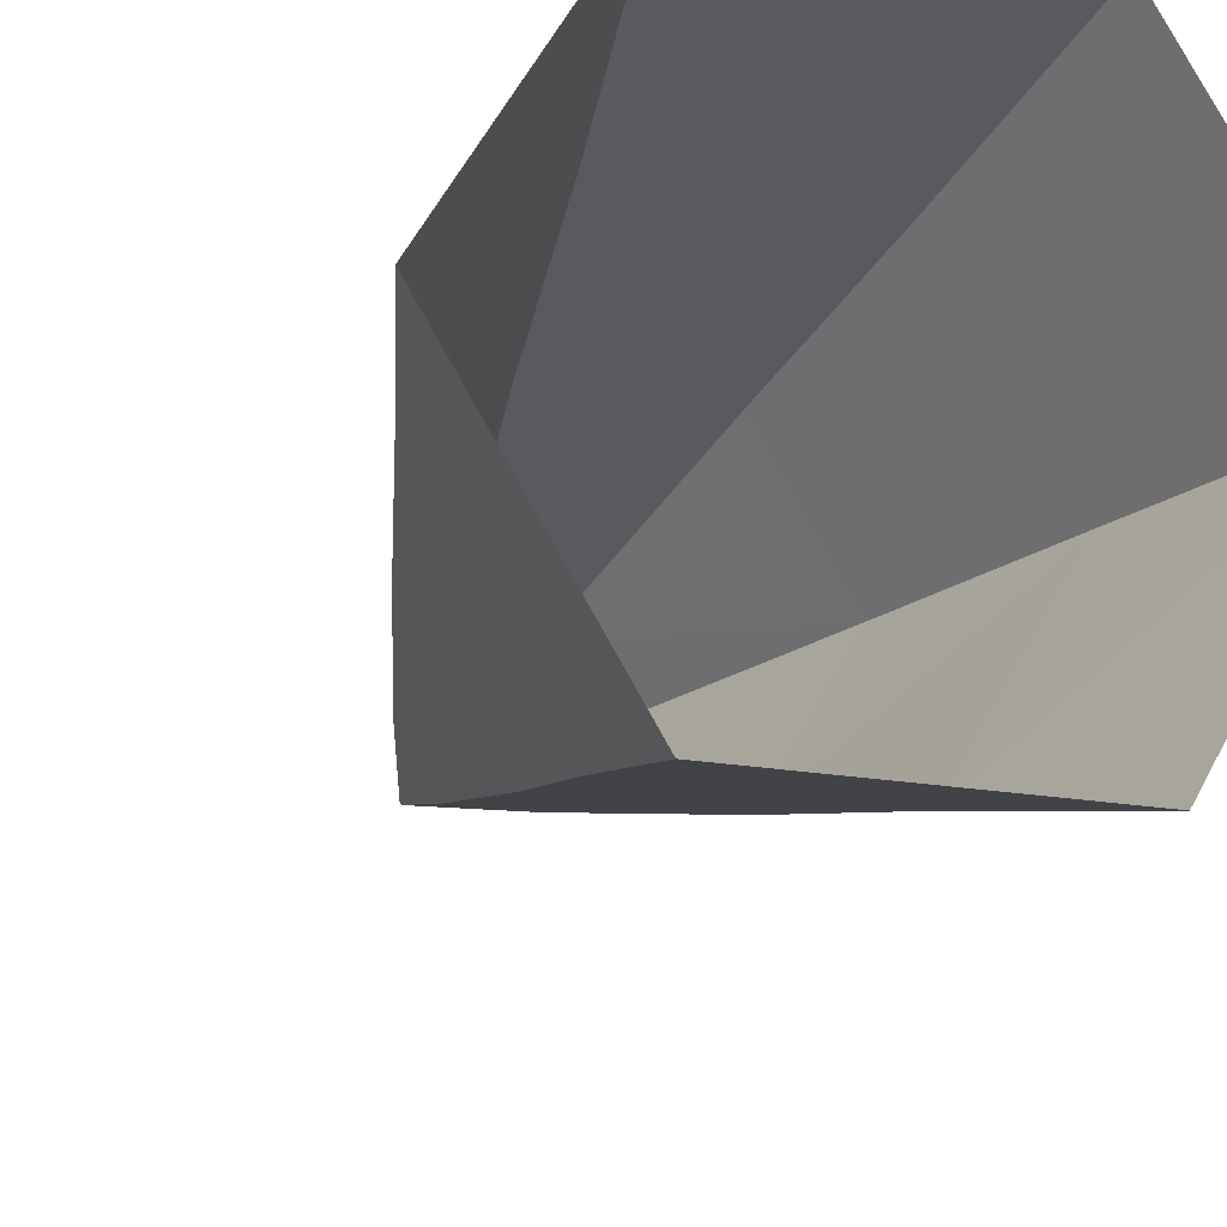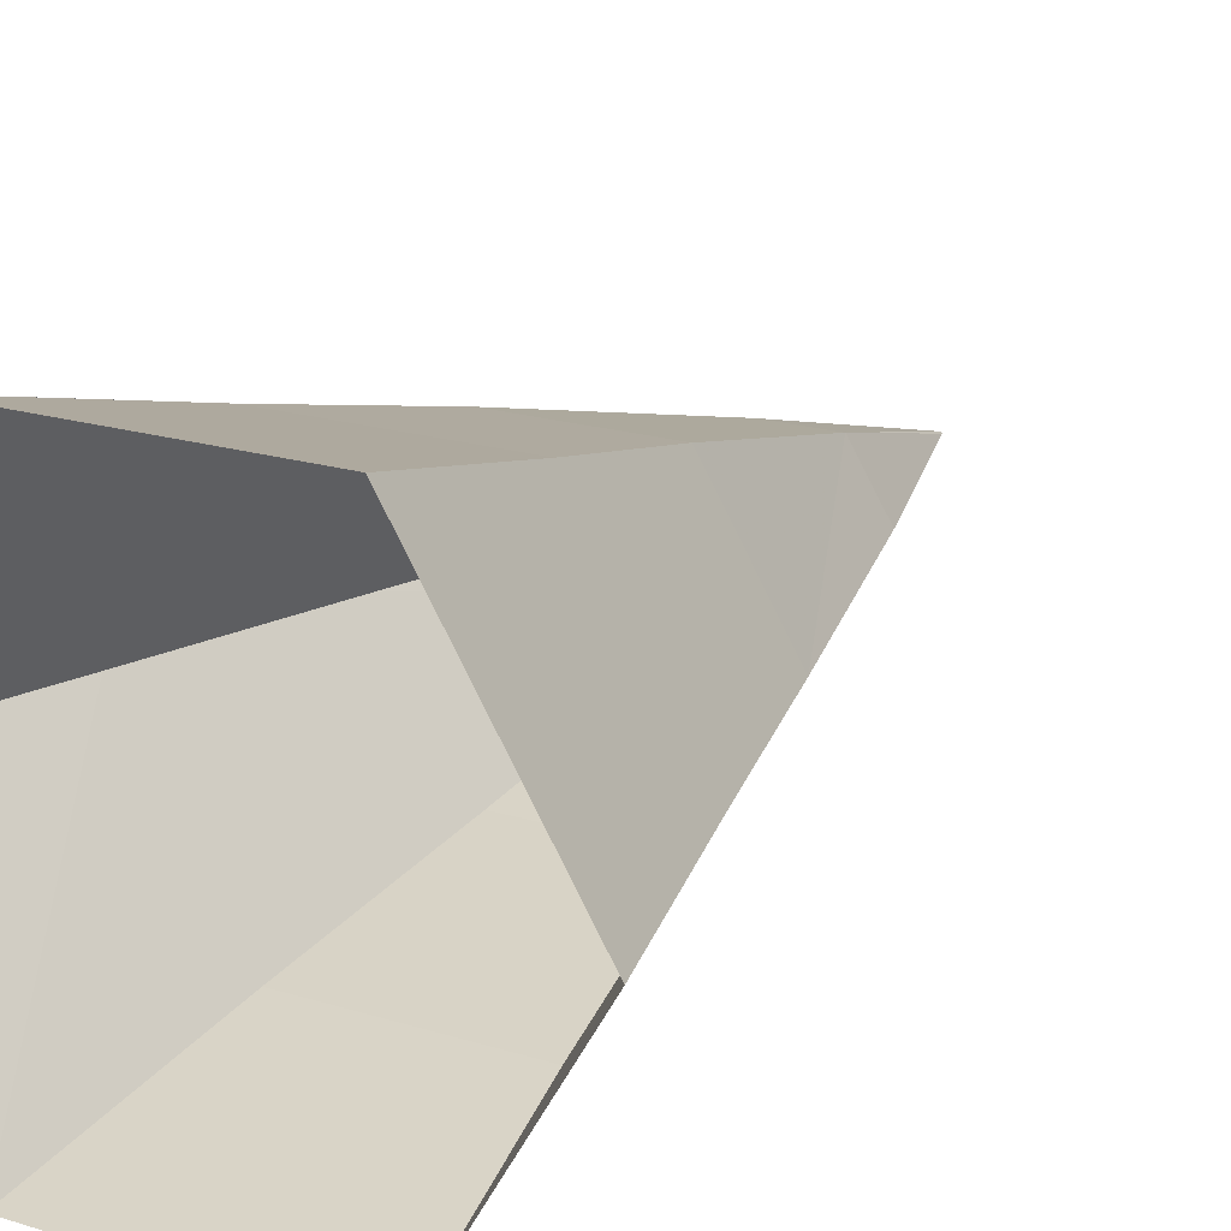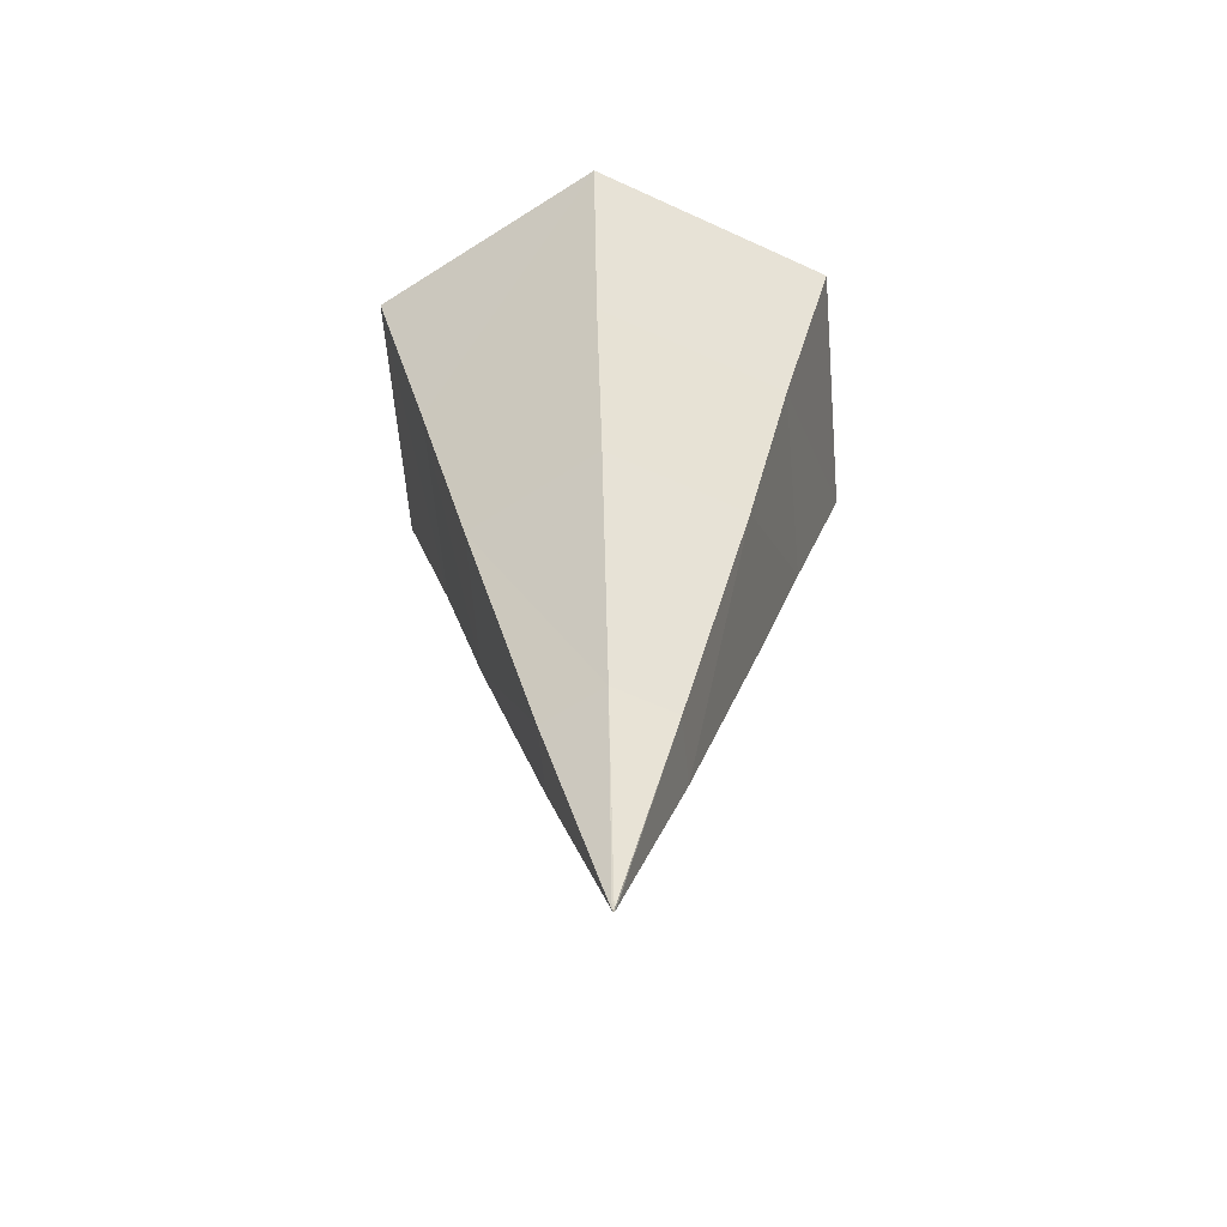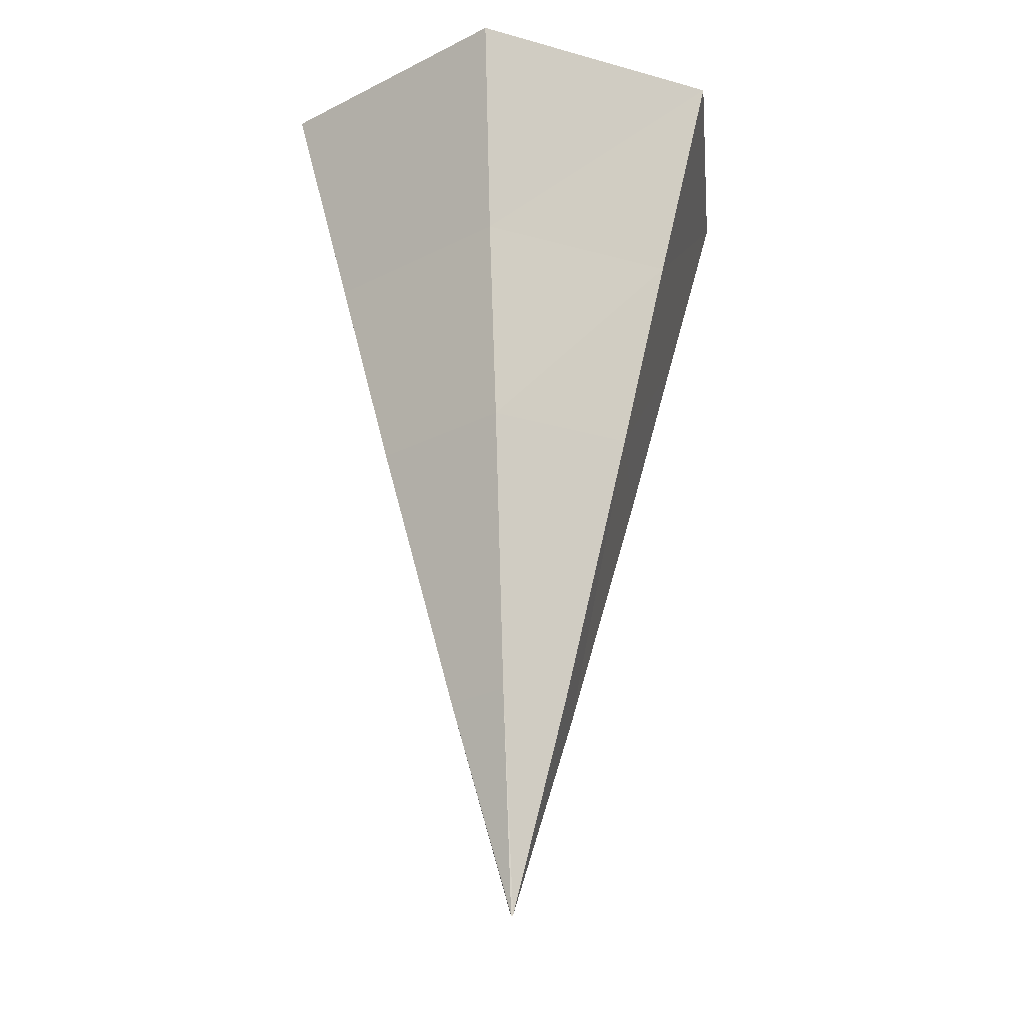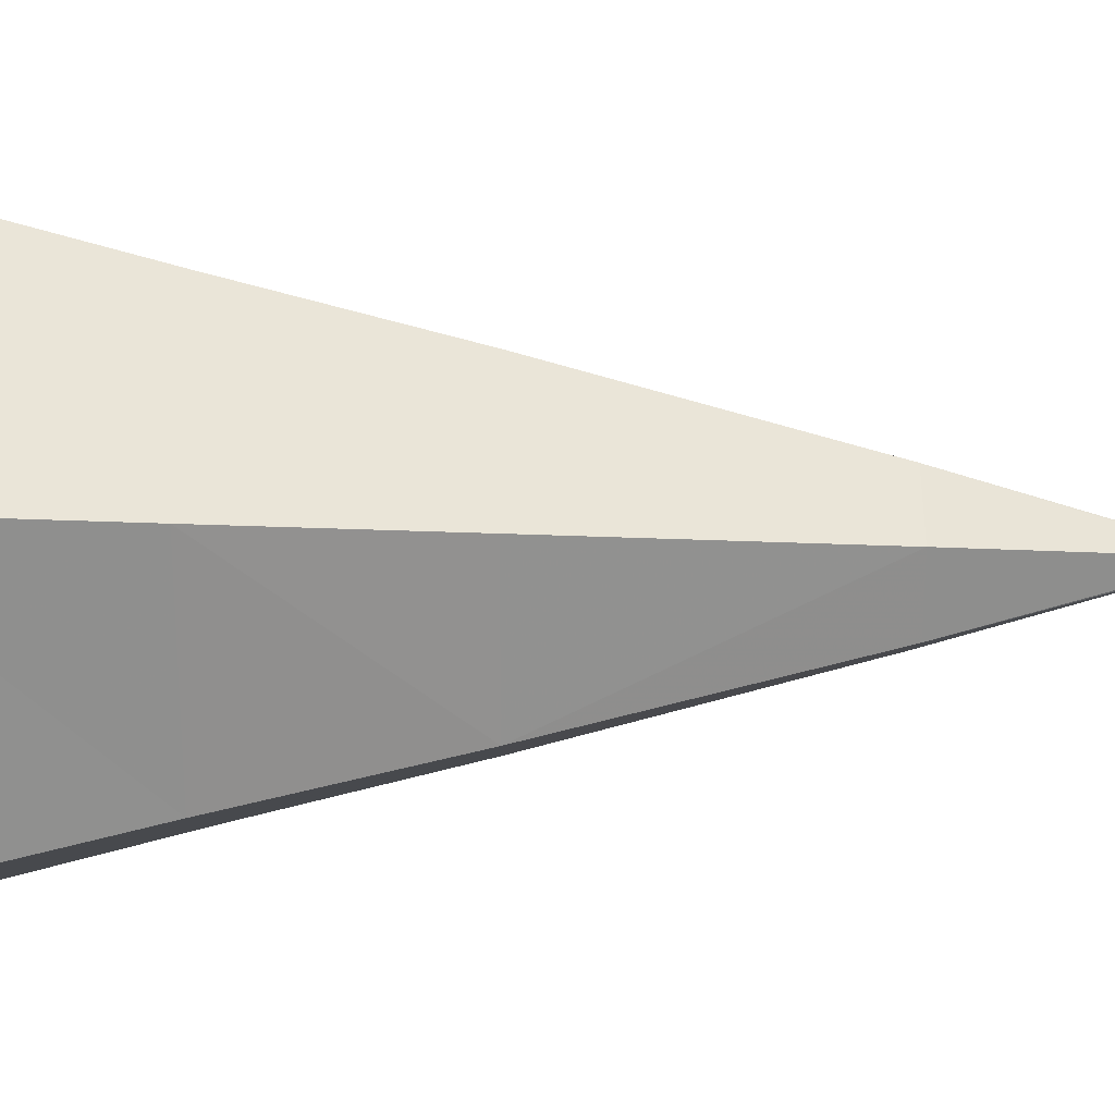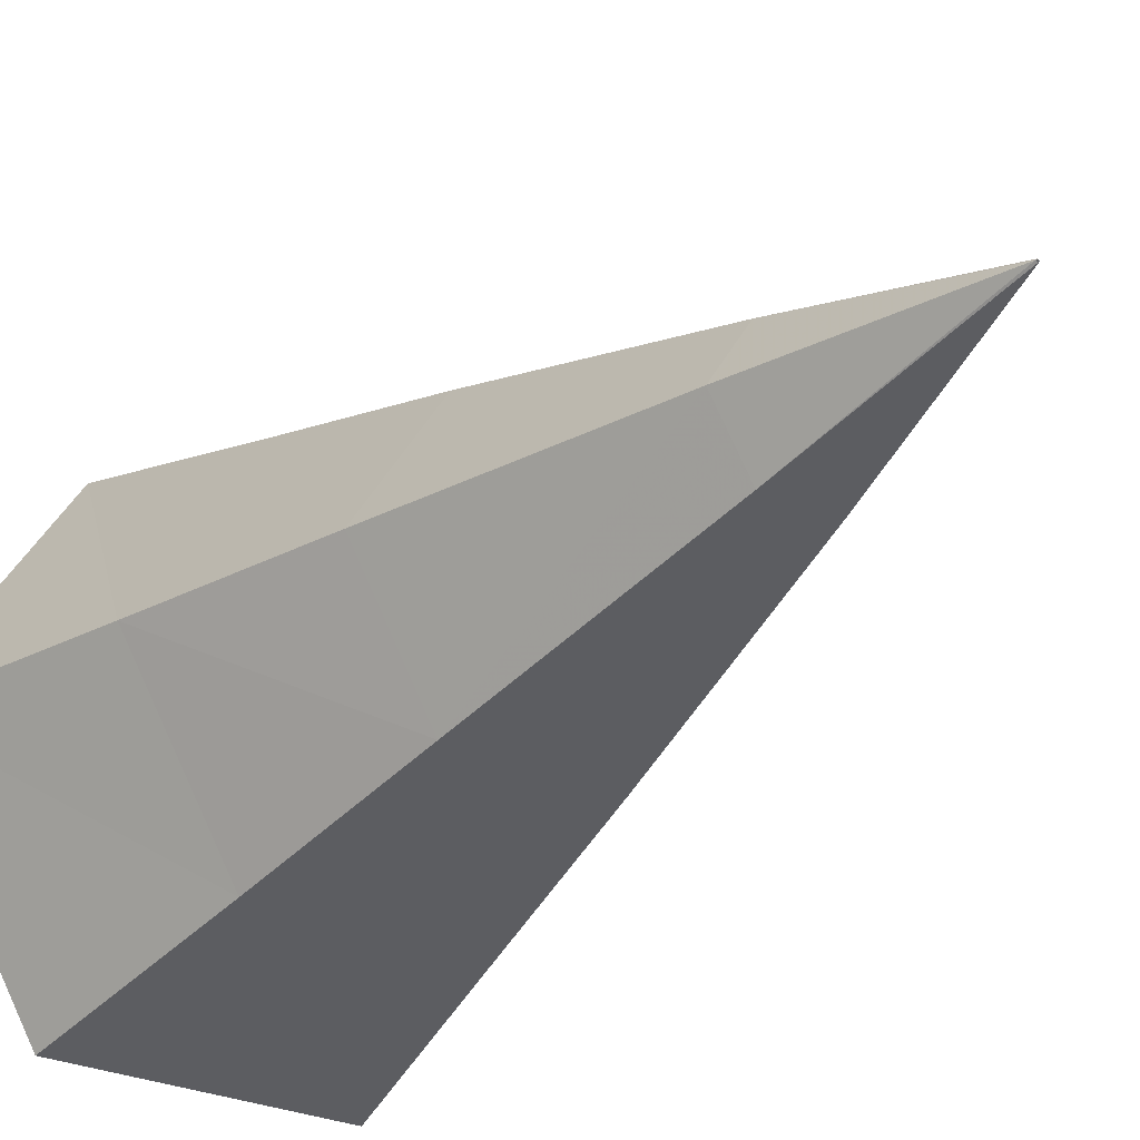
<metadata>
{"format":"obj","ext":"obj","renderer":"f3d","projection":"perspective","resolution":1024,"background":"white","views":[{"elev":-18.6,"azim":160.4,"up":"+Z"},{"elev":19.2,"azim":-149.6,"up":"+Z"},{"elev":-60.5,"azim":154.7,"up":"+Y"},{"elev":-28.5,"azim":-142.9,"up":"+Y"},{"elev":-5.7,"azim":-90.0,"up":"+Z"},{"elev":-27.7,"azim":-35.1,"up":"+Z"}]}
</metadata>
<code>
v 0.5703 -1.398 0.9688
v 1.141 -1.398 0
v 1.492 -0.1953 0
v 0.7578 -0.1953 1.266
v -0.5547 -1.398 0.9688
v -0.3984 -2.492 0.7109
v 0.4219 -2.492 0.7109
v 0.7188 -0.1953 -1.266
v 0.5547 -1.398 -0.9688
v -0.7578 -0.1953 -1.266
v 0.8281 -2.492 0
v 0.3984 -2.492 -0.7109
v -0.5703 -1.398 -0.9688
v 0.1797 -4.008 -0.3281
v -0.1875 -4.008 -0.3281
v -0.4219 -2.492 -0.7109
v 0 -5.188 -0.007812
v 0.3828 -4.008 0
v 0.007812 -5.188 0
v -0.3828 -4.008 0
v -0.007812 -5.188 0
v -0.1797 -4.008 0.3281
v -0.8281 -2.492 0
v 0 -5.188 0.007812
v 0.1875 -4.008 0.3281
v -1.141 -1.398 0
v -1.492 -0.1953 0
v -0.7188 -0.1953 1.266
f 1 2 3
f 1 3 4
f 1 4 5
f 1 5 6
f 1 6 7
f 1 7 2
f 1 2 7
f 1 7 6
f 1 6 5
f 1 5 4
f 1 4 3
f 1 3 2
f 2 3 8
f 2 8 3
f 8 2 9
f 8 9 10
f 8 10 9
f 8 9 2
f 2 9 11
f 2 11 9
f 9 11 12
f 9 12 13
f 9 13 10
f 9 10 13
f 9 13 12
f 9 12 11
f 11 12 14
f 11 14 12
f 12 14 15
f 12 15 16
f 12 16 13
f 12 13 16
f 12 16 15
f 12 15 14
f 14 15 17
f 14 17 18
f 14 18 11
f 14 11 18
f 14 18 19
f 14 19 17
f 14 17 15
f 15 17 20
f 15 20 16
f 15 16 20
f 15 20 21
f 15 21 17
f 17 21 20
f 20 21 22
f 20 22 23
f 20 23 16
f 20 16 23
f 20 23 22
f 20 22 24
f 20 24 21
f 21 24 22
f 22 24 25
f 22 25 6
f 22 6 23
f 22 23 6
f 22 6 25
f 22 25 24
f 24 25 19
f 24 19 18
f 24 18 25
f 25 18 7
f 25 7 6
f 25 6 7
f 25 7 18
f 25 18 19
f 19 18 17
f 13 26 27
f 13 27 10
f 13 10 27
f 13 27 26
f 13 26 16
f 13 16 26
f 26 16 23
f 26 23 5
f 26 5 28
f 26 28 27
f 26 27 28
f 26 28 5
f 26 5 23
f 26 23 16
f 4 28 5
f 4 5 28
f 7 11 2
f 7 2 11
f 7 11 18
f 7 18 11
f 23 6 5
f 23 5 6

</code>
